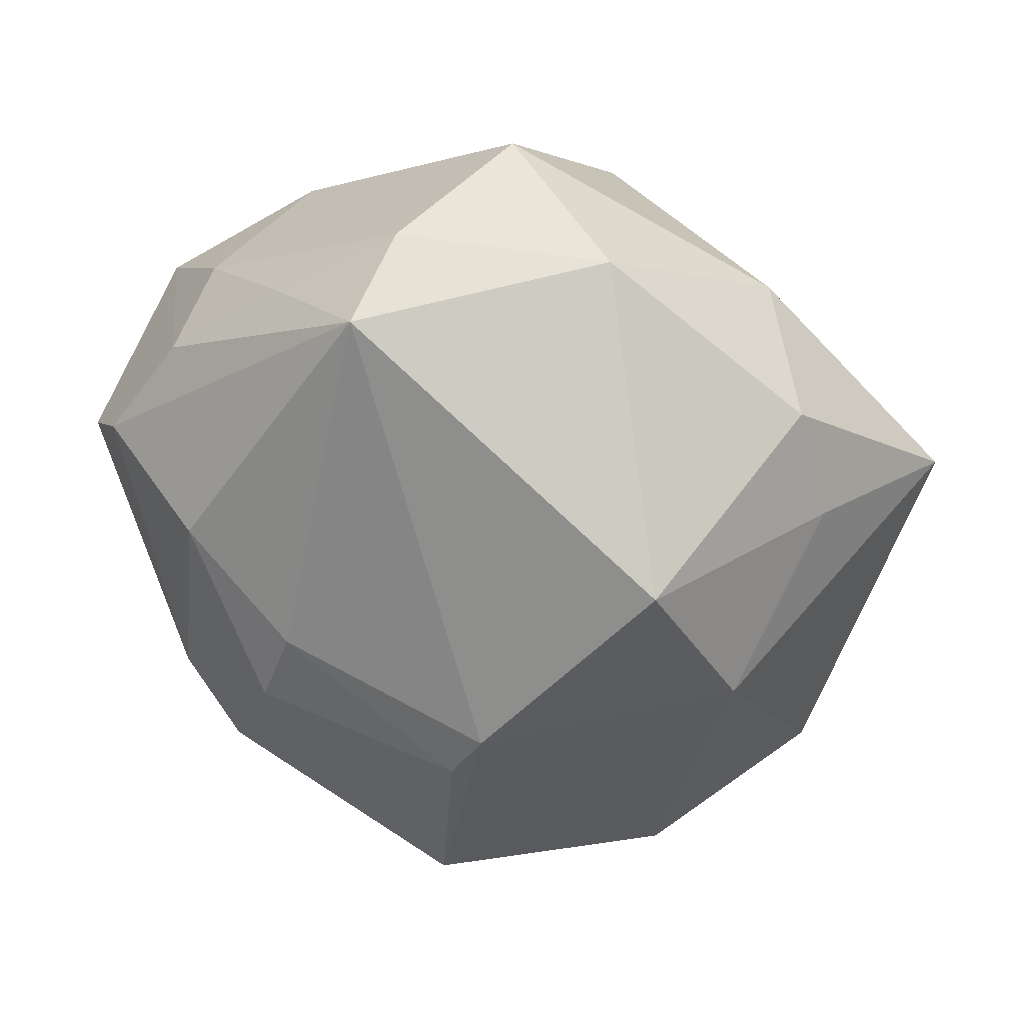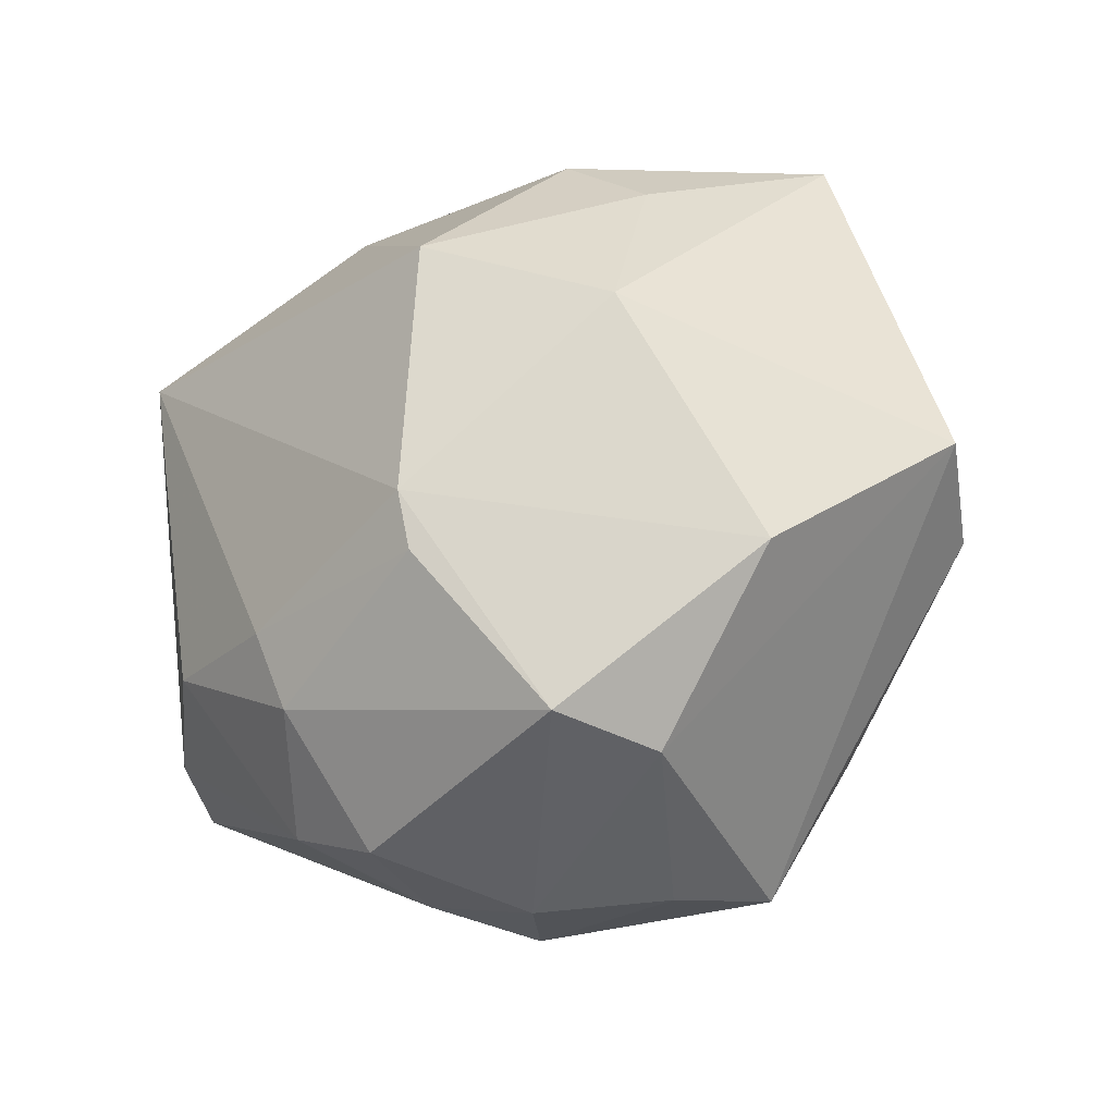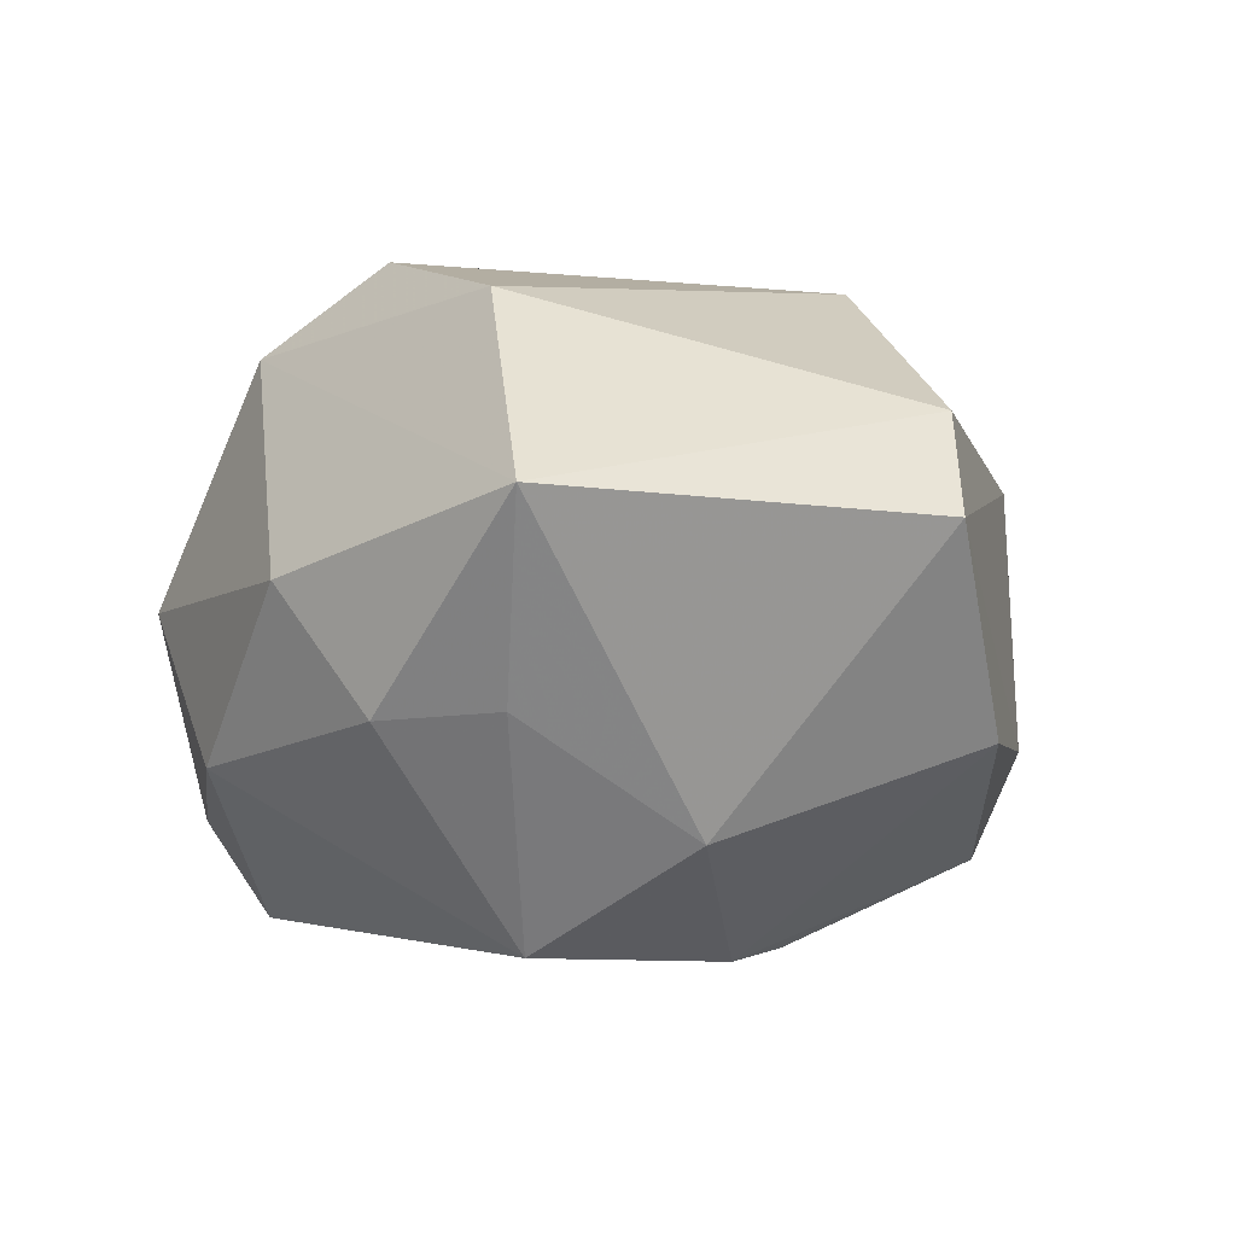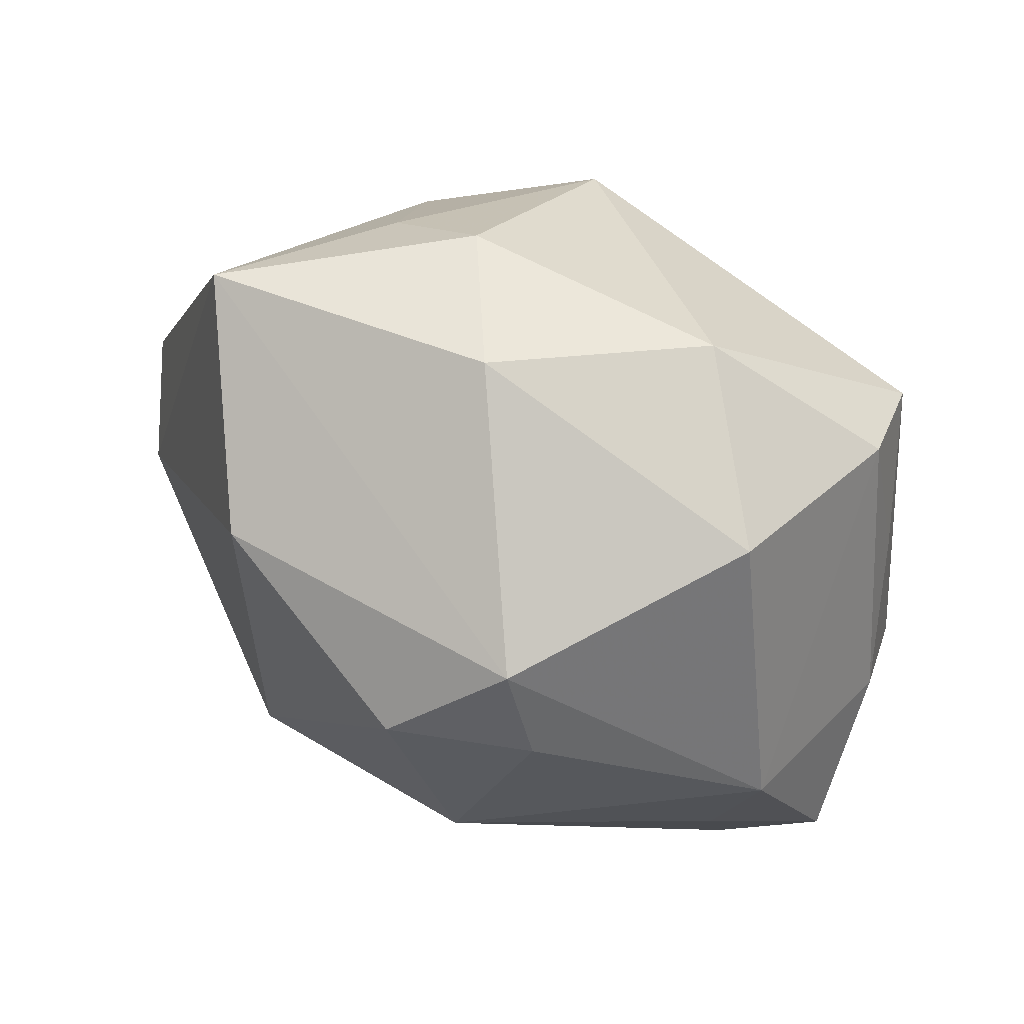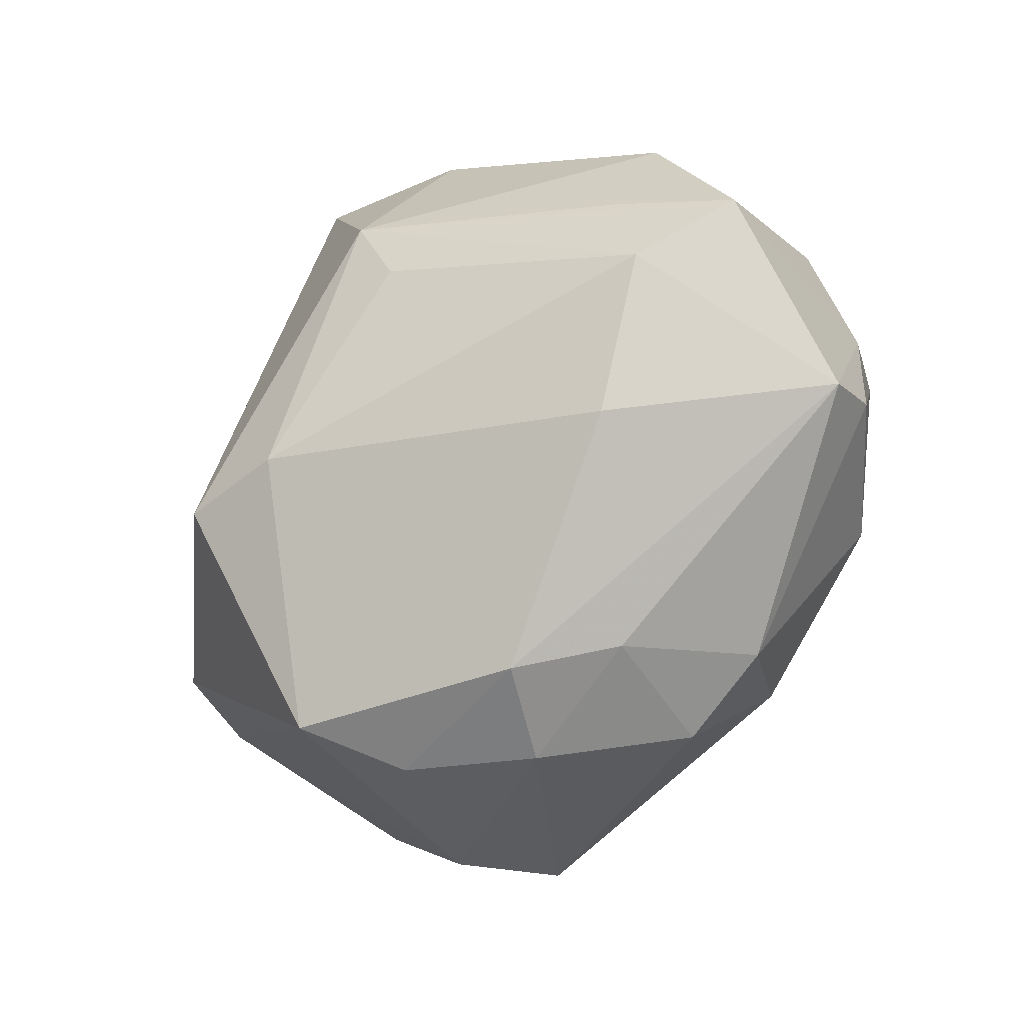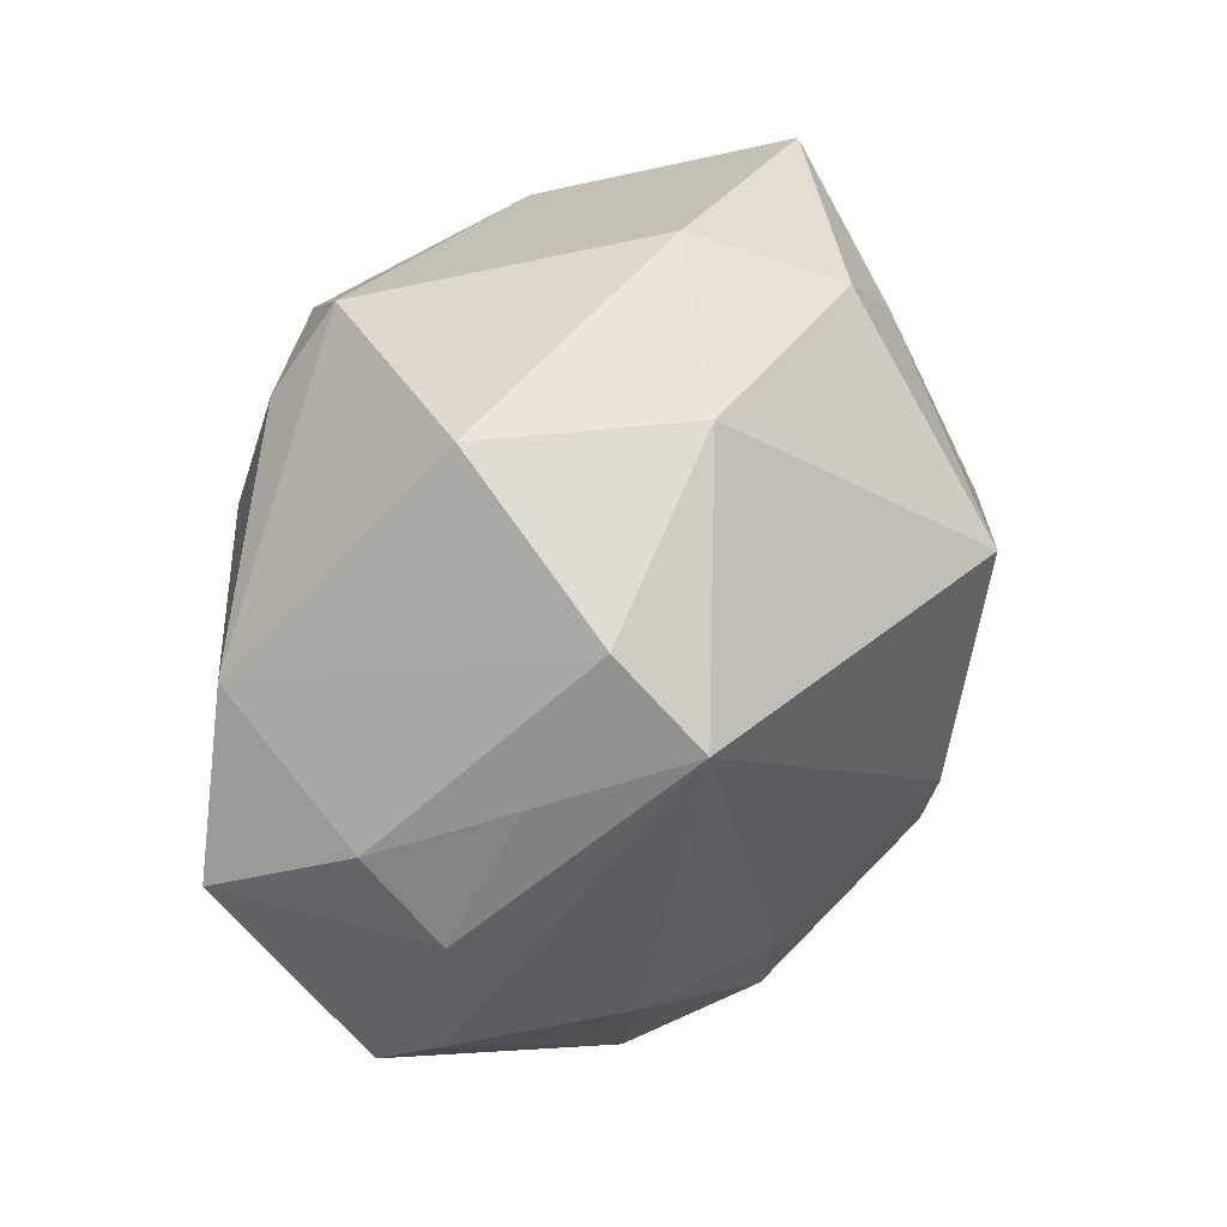
<metadata>
{"format":"obj","ext":"obj","renderer":"f3d","projection":"perspective","resolution":1024,"background":"white","views":[{"elev":-62.7,"azim":143.6,"up":"+Z"},{"elev":-31.4,"azim":-146.8,"up":"+Y"},{"elev":-15.1,"azim":-125.5,"up":"+Z"},{"elev":77.2,"azim":26.2,"up":"+Y"},{"elev":-52.3,"azim":43.2,"up":"+Y"},{"elev":38.2,"azim":117.8,"up":"+Y"}]}
</metadata>
<code>
v -0.02064 -0.01911 0.03602
v 0.03963 -0.01289 0.02404
v 0.0184 -0.01943 -0.02934
v 0.04872 -0.02263 0.0002879
v 0.04128 0.01296 0.02059
v 0.04773 -0.01842 -0.006841
v -0.02655 0.03145 0.02341
v -0.02919 0.007481 -0.03003
v 0.02333 -0.03722 -0.01421
v -0.02407 -0.0394 -0.01383
v 0.01399 0.03968 -0.01886
v 0.01238 -0.001621 0.03683
v 0.04256 0.01181 -0.01404
v -0.0412 0.03786 -0.001783
v -0.006253 -0.01329 -0.03692
v 0.009706 0.03731 0.02535
v -0.05419 -0.004762 -0.0007876
v 0.02774 0.03921 0.0008845
v -0.007945 -0.01956 0.0358
v -0.0403 -0.02118 -0.01819
v -0.009988 0.01574 -0.03942
v -0.01622 0.03795 -0.01931
v -7.062e-05 -0.04714 -0.00171
v -0.01784 -0.03761 -0.02501
v 0.03489 -0.01727 -0.02247
v 0.005969 -0.04521 0.008964
v -0.01325 -0.04581 0.006291
v 0.009717 0.007219 0.03983
v 0.01588 -0.02851 -0.02683
v 0.01537 -0.04186 0.0006957
v -0.006511 -0.01974 -0.03492
v 0.03609 0.01968 -0.02971
v 0.03614 0.02797 -0.01959
v 0.03783 -0.0007072 0.02486
v -0.02694 0.02927 -0.01923
v 0.05007 -0.00591 0.01839
v -0.01919 -0.04326 0.01765
v -0.0007891 0.02776 0.03533
v 0.04812 0.003897 0.001087
v 0.04765 -0.004384 -0.00794
v -0.007685 0.04449 -0.004354
v 0.01531 0.02777 0.03018
v -0.04844 -0.008751 0.01242
v 0.02901 -0.02791 0.01877
v 0.01218 -0.04209 -0.01524
f 37 44 19
f 4 44 26
f 26 44 37
f 15 20 8
f 14 8 17
f 17 8 20
f 24 20 15
f 2 44 4
f 4 36 2
f 2 36 28
f 2 19 44
f 14 16 41
f 41 16 18
f 7 16 14
f 40 36 4
f 4 26 30
f 21 32 15
f 15 8 21
f 20 24 10
f 37 17 10
f 10 17 20
f 31 24 15
f 28 19 12
f 12 2 28
f 19 2 12
f 16 7 38
f 28 42 38
f 38 42 16
f 28 36 34
f 18 16 5
f 16 42 5
f 5 33 18
f 5 34 36
f 5 42 28
f 28 34 5
f 45 24 29
f 24 31 29
f 6 25 32
f 32 40 6
f 6 40 4
f 14 41 22
f 13 40 32
f 32 33 13
f 4 30 9
f 9 30 45
f 9 6 4
f 25 6 9
f 45 29 9
f 9 29 25
f 37 19 1
f 1 38 7
f 1 19 28
f 28 38 1
f 14 17 43
f 43 7 14
f 43 1 7
f 43 17 37
f 37 1 43
f 45 30 23
f 23 30 26
f 23 24 45
f 23 10 24
f 32 25 3
f 25 29 3
f 15 32 3
f 3 31 15
f 3 29 31
f 32 21 11
f 21 22 11
f 11 33 32
f 11 22 41
f 11 41 18
f 18 33 11
f 14 22 35
f 35 22 21
f 35 8 14
f 35 21 8
f 40 13 39
f 36 40 39
f 39 13 33
f 39 5 36
f 33 5 39
f 37 10 27
f 10 23 27
f 27 26 37
f 27 23 26

</code>
